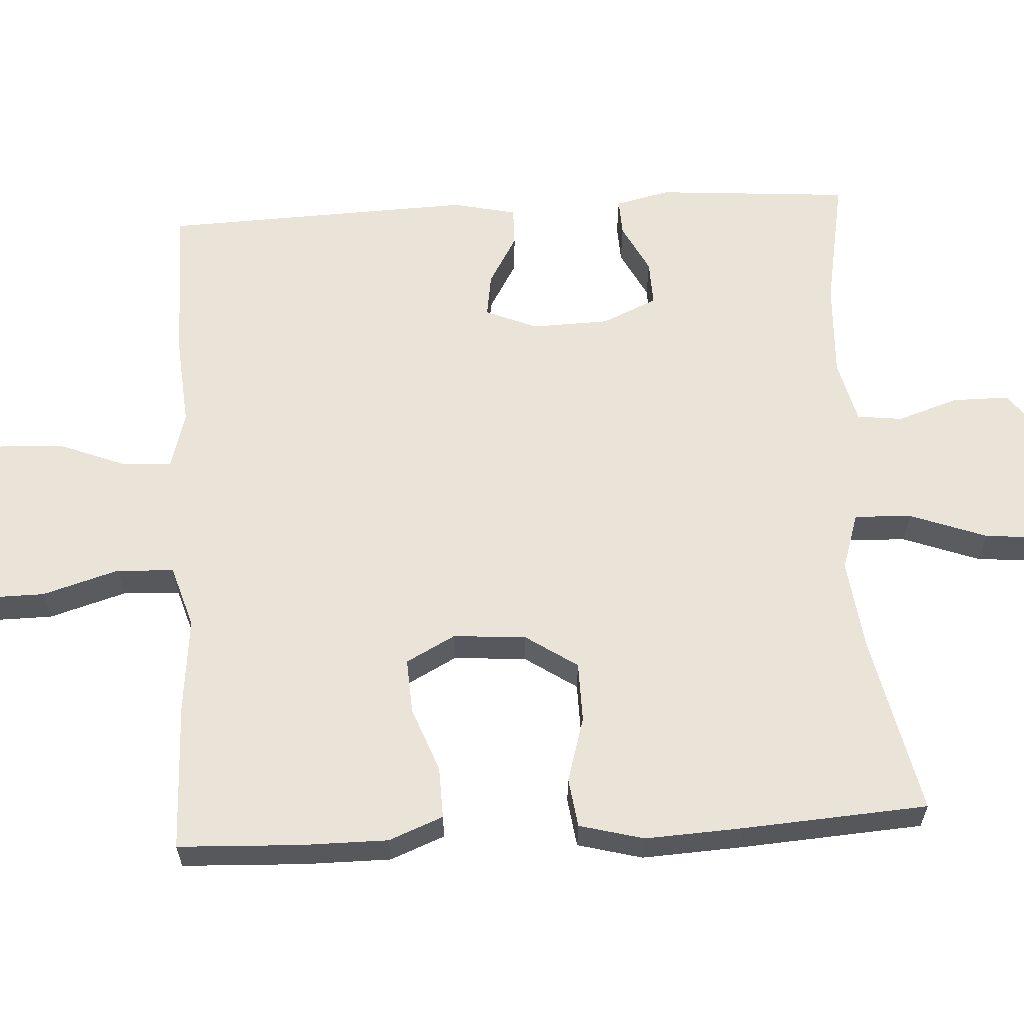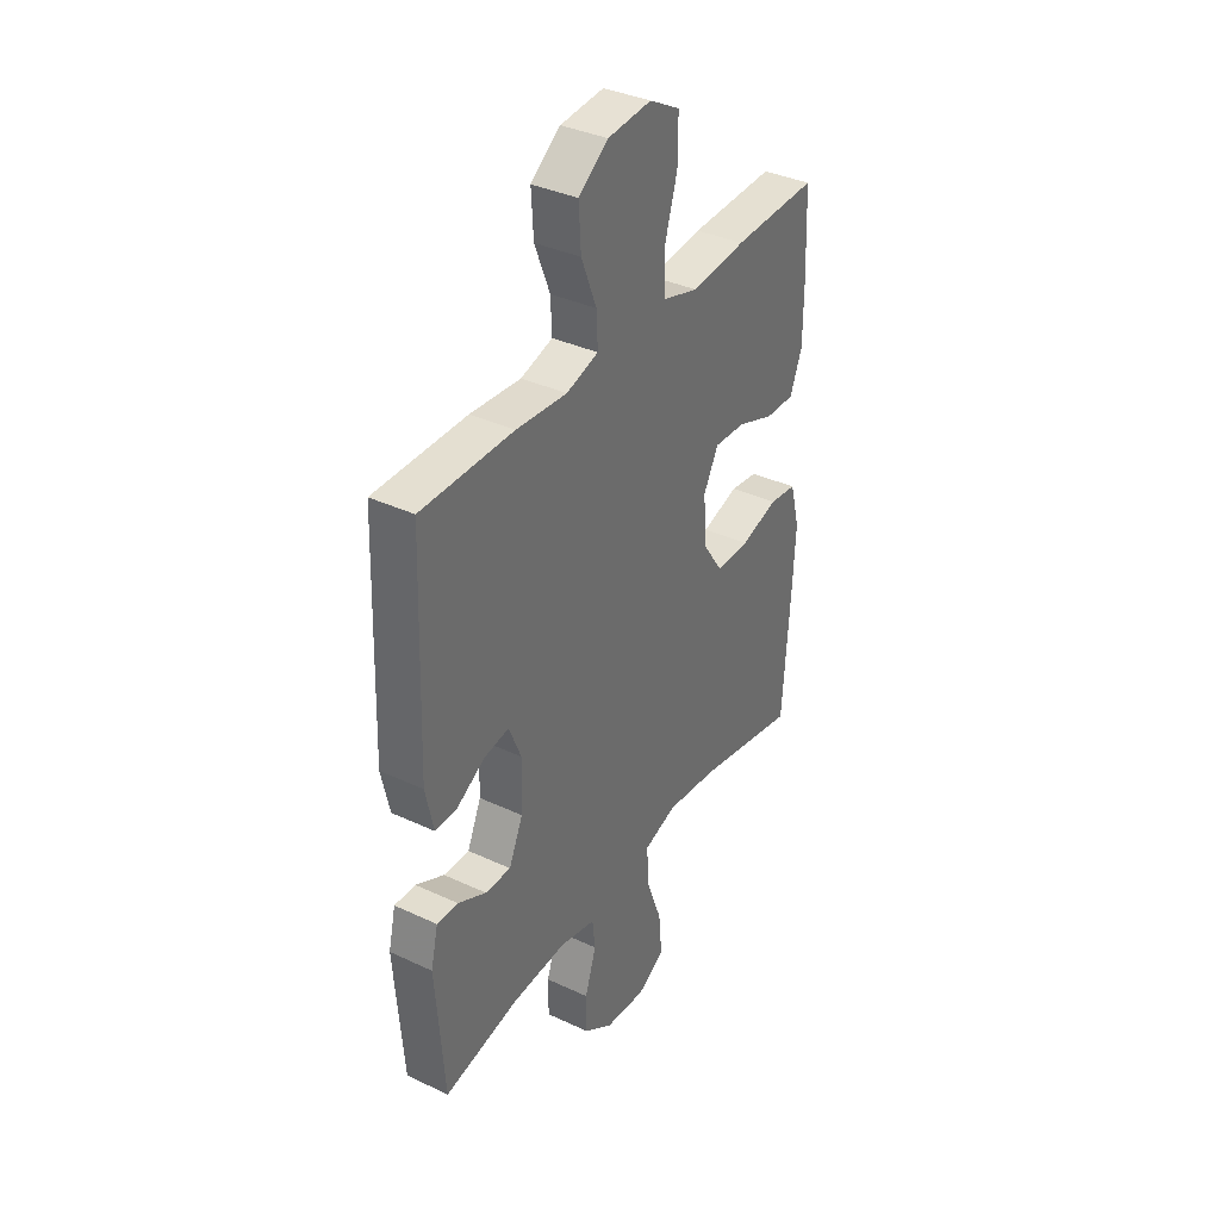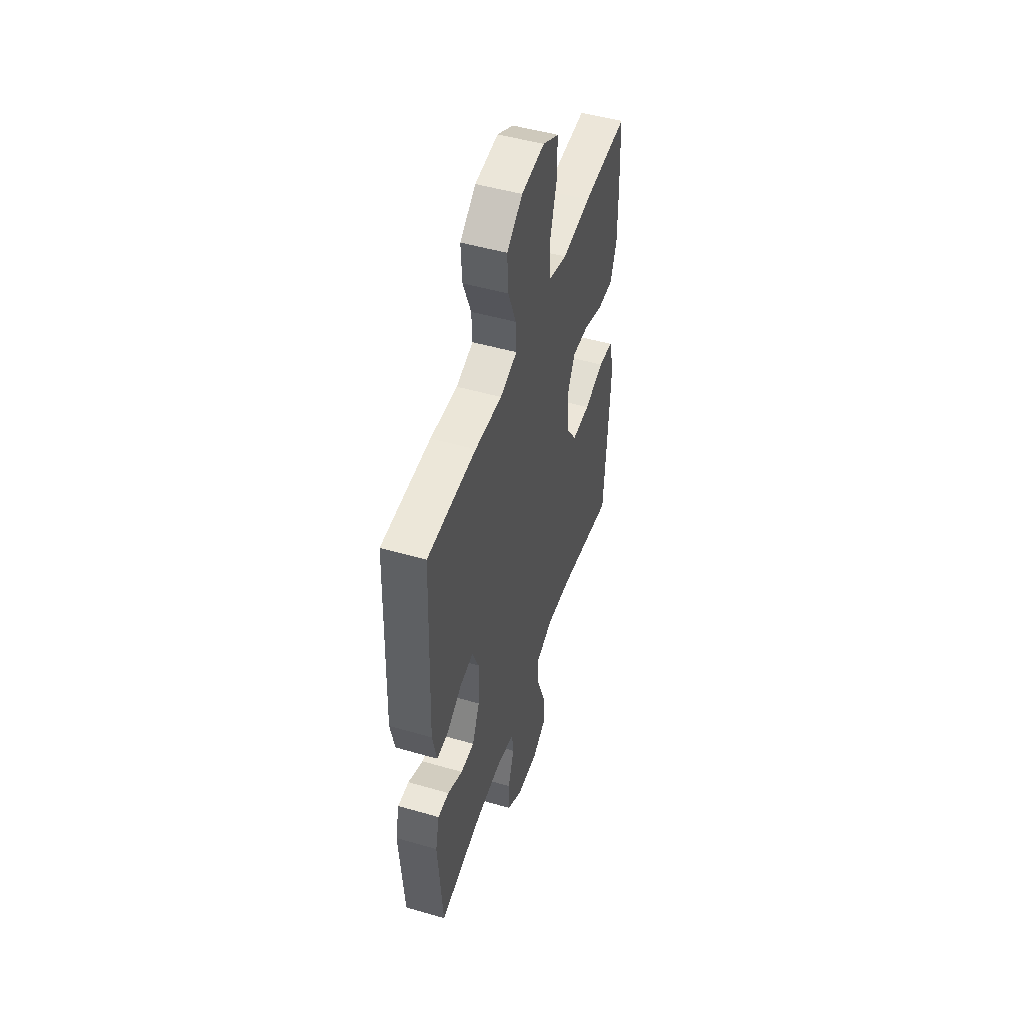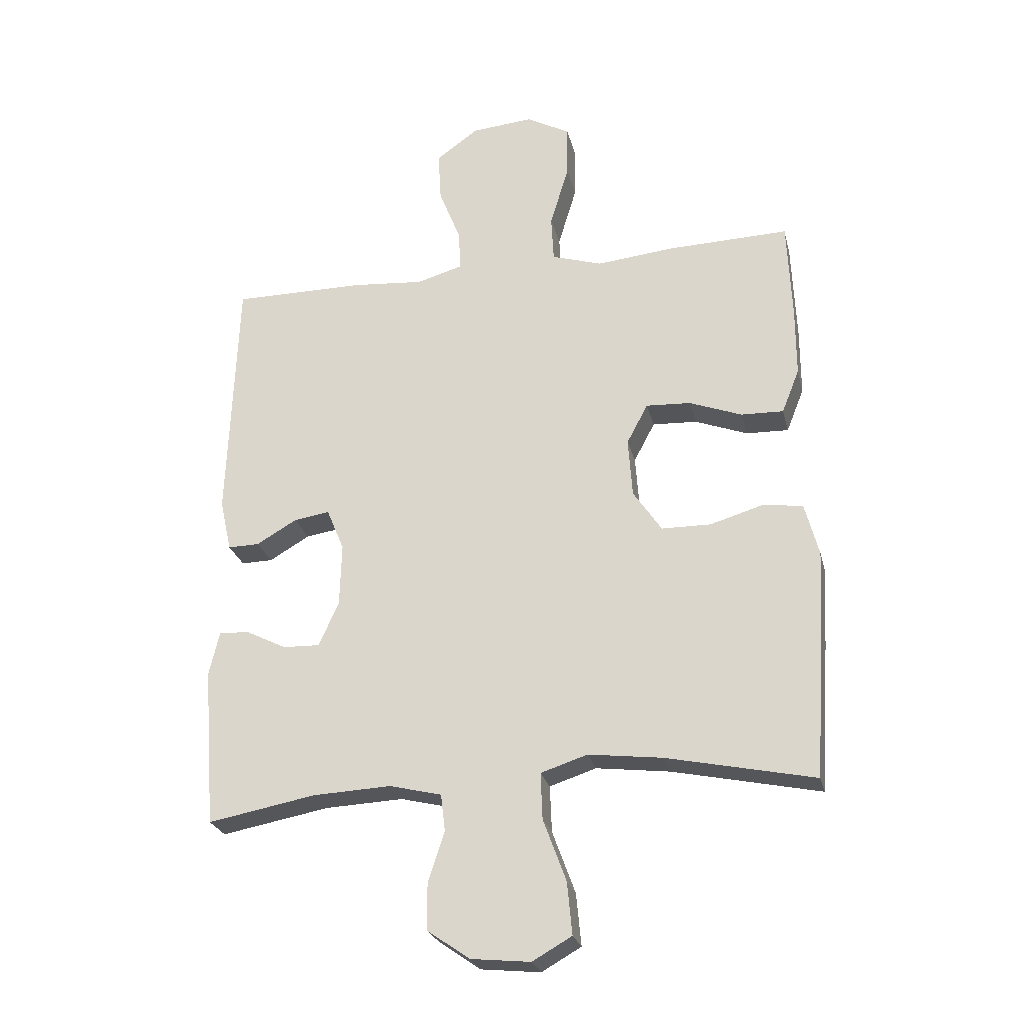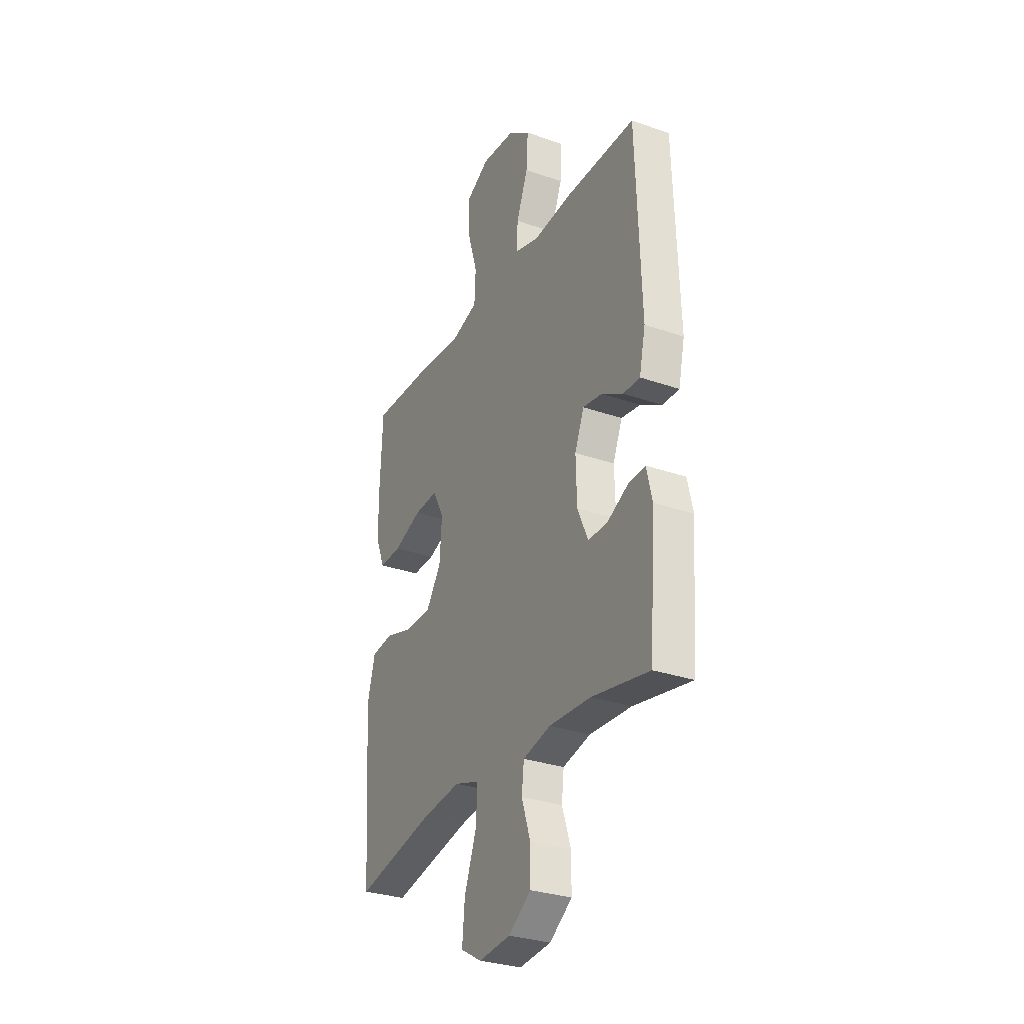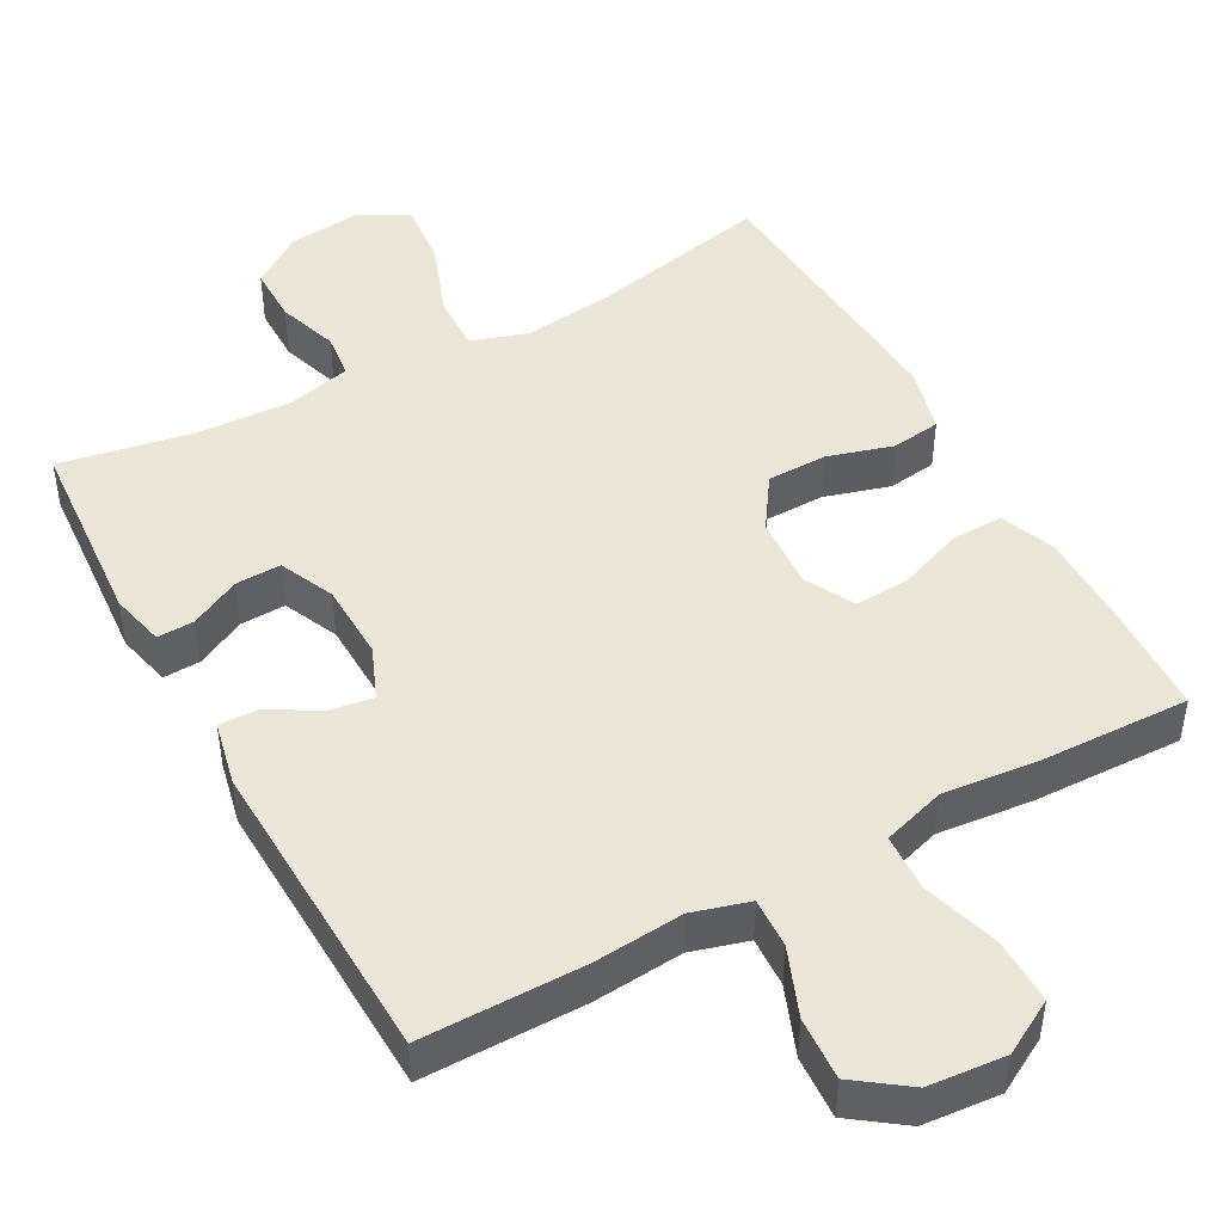
<metadata>
{"format":"obj","ext":"obj","renderer":"f3d","projection":"perspective","resolution":1024,"background":"white","views":[{"elev":61.2,"azim":86.7,"up":"+Y"},{"elev":36.6,"azim":-58.7,"up":"+Z"},{"elev":49.7,"azim":-72.3,"up":"+Z"},{"elev":-25.5,"azim":13.2,"up":"+Z"},{"elev":-30.2,"azim":-117.0,"up":"+Z"},{"elev":46.3,"azim":-28.8,"up":"+Y"}]}
</metadata>
<code>
v -0.5 0.07 0.5
v -0.282 0.07 0.5
v -0.162 0.07 0.49
v -0.086 0.07 0.512
v -0.089 0.07 0.579
v -0.125 0.07 0.67
v -0.13 0.07 0.754
v -0.06 0.07 0.805
v 0.043 0.07 0.814
v 0.115 0.07 0.774
v 0.114 0.07 0.687
v 0.083 0.07 0.584
v 0.087 0.07 0.507
v 0.171 0.07 0.481
v 0.299 0.07 0.494
v 0.5 0.07 0.5
v 0.507 0.07 0.336
v 0.507 0.07 0.219
v 0.478 0.07 0.146
v 0.408 0.07 0.148
v 0.321 0.07 0.181
v 0.247 0.07 0.185
v 0.212 0.07 0.119
v 0.219 0.07 0.021
v 0.266 0.07 -0.049
v 0.347 0.07 -0.05
v 0.435 0.07 -0.024
v 0.501 0.07 -0.033
v 0.524 0.07 -0.12
v 0.517 0.07 -0.251
v 0.5 0.07 -0.5
v 0.256 0.07 -0.448
v 0.134 0.07 -0.433
v 0.057 0.07 -0.458
v 0.06 0.07 -0.535
v 0.098 0.07 -0.638
v 0.106 0.07 -0.724
v 0.041 0.07 -0.761
v -0.057 0.07 -0.751
v -0.127 0.07 -0.702
v -0.127 0.07 -0.625
v -0.1 0.07 -0.543
v -0.107 0.07 -0.482
v -0.193 0.07 -0.461
v -0.322 0.07 -0.467
v -0.5 0.07 -0.5
v -0.52 0.07 -0.238
v -0.503 0.07 -0.165
v -0.453 0.07 -0.167
v -0.386 0.07 -0.201
v -0.325 0.07 -0.203
v -0.292 0.07 -0.129
v -0.289 0.07 -0.025
v -0.318 0.07 0.045
v -0.377 0.07 0.036
v -0.444 0.07 -0.003
v -0.496 0.07 -0.004
v -0.515 0.07 0.082
v -0.5 0 0.5
v -0.282 0 0.5
v -0.162 0 0.49
v -0.086 0 0.512
v -0.089 0 0.579
v -0.125 0 0.67
v -0.13 0 0.754
v -0.06 0 0.805
v 0.043 0 0.814
v 0.115 0 0.774
v 0.114 0 0.687
v 0.083 0 0.584
v 0.087 0 0.507
v 0.171 0 0.481
v 0.299 0 0.494
v 0.5 0 0.5
v 0.507 0 0.336
v 0.507 0 0.219
v 0.478 0 0.146
v 0.408 0 0.148
v 0.321 0 0.181
v 0.247 0 0.185
v 0.212 0 0.119
v 0.219 0 0.021
v 0.266 0 -0.049
v 0.347 0 -0.05
v 0.435 0 -0.024
v 0.501 0 -0.033
v 0.524 0 -0.12
v 0.517 0 -0.251
v 0.5 0 -0.5
v 0.256 0 -0.448
v 0.134 0 -0.433
v 0.057 0 -0.458
v 0.06 0 -0.535
v 0.098 0 -0.638
v 0.106 0 -0.724
v 0.041 0 -0.761
v -0.057 0 -0.751
v -0.127 0 -0.702
v -0.127 0 -0.625
v -0.1 0 -0.543
v -0.107 0 -0.482
v -0.193 0 -0.461
v -0.322 0 -0.467
v -0.5 0 -0.5
v -0.52 0 -0.238
v -0.503 0 -0.165
v -0.453 0 -0.167
v -0.386 0 -0.201
v -0.325 0 -0.203
v -0.292 0 -0.129
v -0.289 0 -0.025
v -0.318 0 0.045
v -0.377 0 0.036
v -0.444 0 -0.003
v -0.496 0 -0.004
v -0.515 0 0.082
f 1 2 3
f 58 1 3
f 57 58 3
f 56 57 3
f 55 56 3
f 54 55 3 4
f 53 54 4
f 52 53 4
f 48 49 50
f 47 48 50
f 46 47 50
f 45 46 50
f 44 45 50 51
f 43 44 51 52
f 40 41 42
f 39 40 42
f 38 39 42
f 37 38 42
f 36 37 42
f 35 36 42
f 34 35 42 43
f 43 52 4
f 34 43 4
f 33 34 4
f 30 31 32
f 29 30 32
f 28 29 32
f 27 28 32
f 26 27 32
f 25 26 32 33
f 19 20 21
f 18 19 21
f 17 18 21
f 16 17 21
f 15 16 21
f 14 15 21
f 13 14 21 22
f 10 11 12
f 9 10 12
f 8 9 12
f 7 8 12
f 6 7 12
f 5 6 12
f 5 12 13
f 13 22 23
f 5 13 23
f 4 5 23
f 24 25 33
f 4 23 24 33
f 61 60 59
f 61 59 116
f 61 116 115
f 61 115 114
f 61 114 113
f 62 61 113 112
f 62 112 111
f 62 111 110
f 108 107 106
f 108 106 105
f 108 105 104
f 108 104 103
f 109 108 103 102
f 110 109 102 101
f 100 99 98
f 100 98 97
f 100 97 96
f 100 96 95
f 100 95 94
f 100 94 93
f 101 100 93 92
f 62 110 101
f 62 101 92
f 62 92 91
f 90 89 88
f 90 88 87
f 90 87 86
f 90 86 85
f 90 85 84
f 91 90 84 83
f 79 78 77
f 79 77 76
f 79 76 75
f 79 75 74
f 79 74 73
f 79 73 72
f 80 79 72 71
f 70 69 68
f 70 68 67
f 70 67 66
f 70 66 65
f 70 65 64
f 70 64 63
f 71 70 63
f 81 80 71
f 81 71 63
f 81 63 62
f 91 83 82
f 91 82 81 62
f 1 59 60 2
f 2 60 61 3
f 3 61 62 4
f 4 62 63 5
f 5 63 64 6
f 6 64 65 7
f 7 65 66 8
f 8 66 67 9
f 9 67 68 10
f 10 68 69 11
f 11 69 70 12
f 12 70 71 13
f 13 71 72 14
f 14 72 73 15
f 15 73 74 16
f 16 74 75 17
f 17 75 76 18
f 18 76 77 19
f 19 77 78 20
f 20 78 79 21
f 21 79 80 22
f 22 80 81 23
f 23 81 82 24
f 24 82 83 25
f 25 83 84 26
f 26 84 85 27
f 27 85 86 28
f 28 86 87 29
f 29 87 88 30
f 30 88 89 31
f 31 89 90 32
f 32 90 91 33
f 33 91 92 34
f 34 92 93 35
f 35 93 94 36
f 36 94 95 37
f 37 95 96 38
f 38 96 97 39
f 39 97 98 40
f 40 98 99 41
f 41 99 100 42
f 42 100 101 43
f 43 101 102 44
f 44 102 103 45
f 45 103 104 46
f 46 104 105 47
f 47 105 106 48
f 48 106 107 49
f 49 107 108 50
f 50 108 109 51
f 51 109 110 52
f 52 110 111 53
f 53 111 112 54
f 54 112 113 55
f 55 113 114 56
f 56 114 115 57
f 57 115 116 58
f 58 116 59 1

</code>
